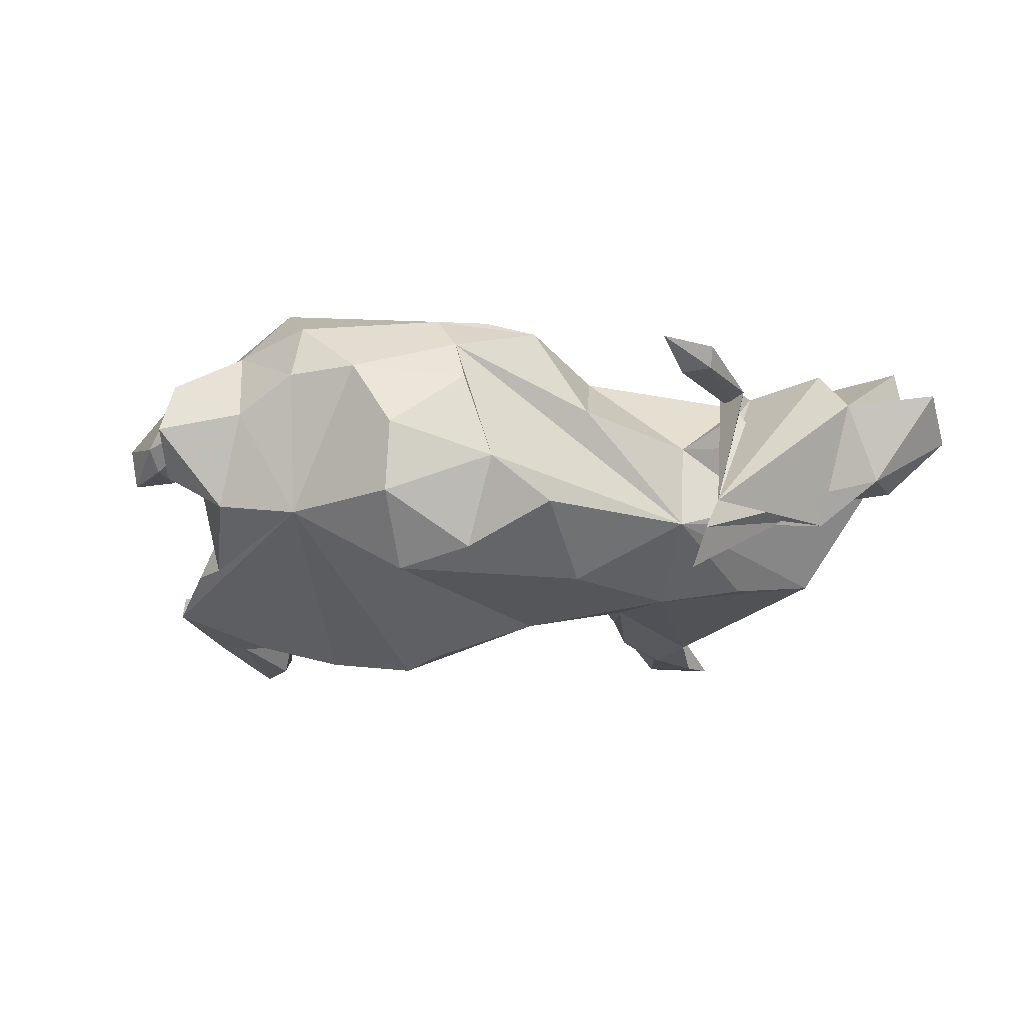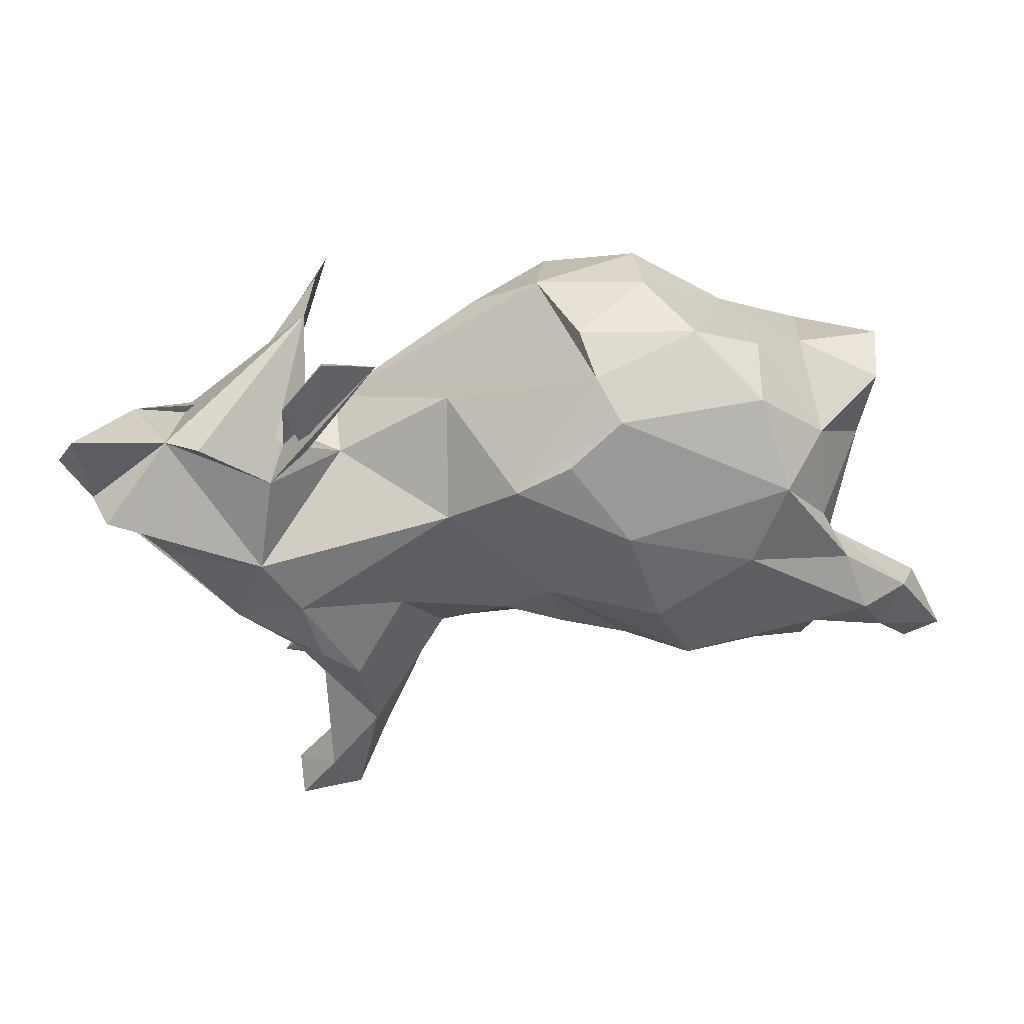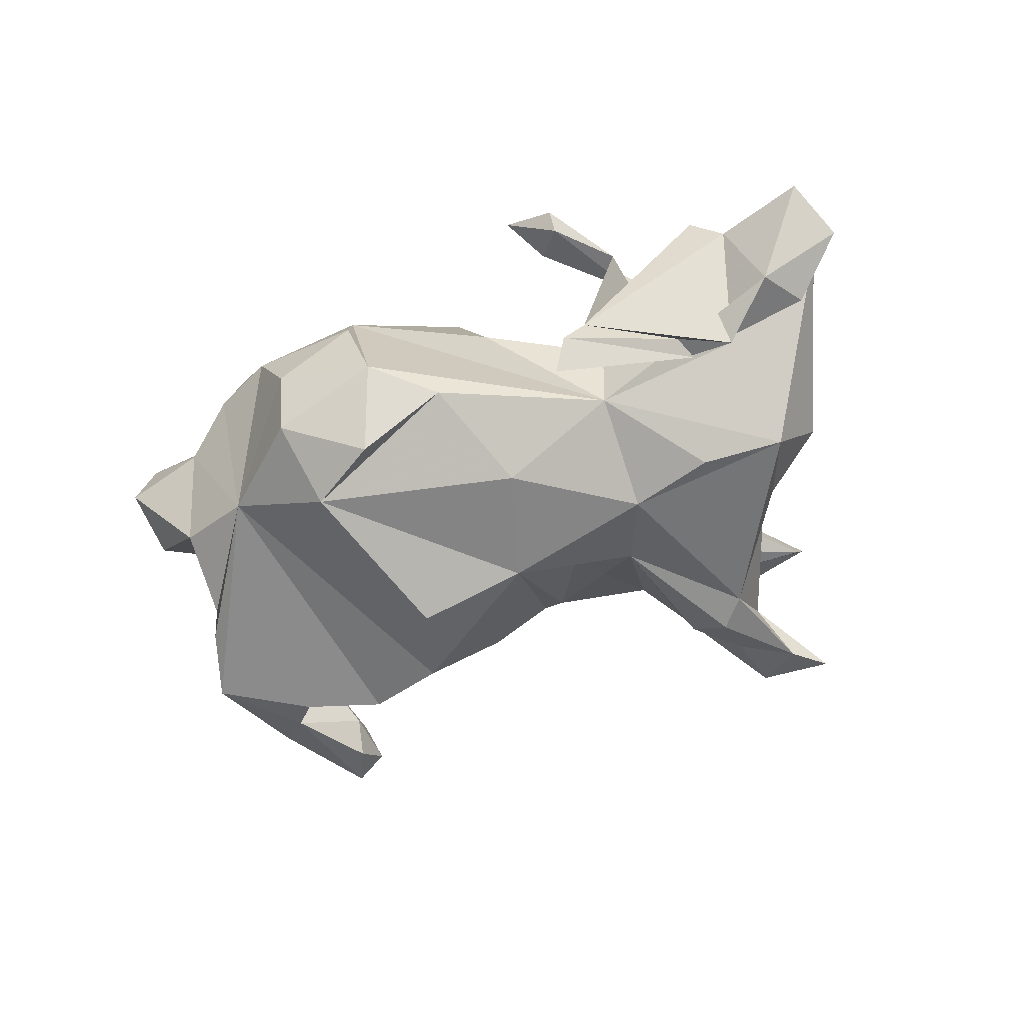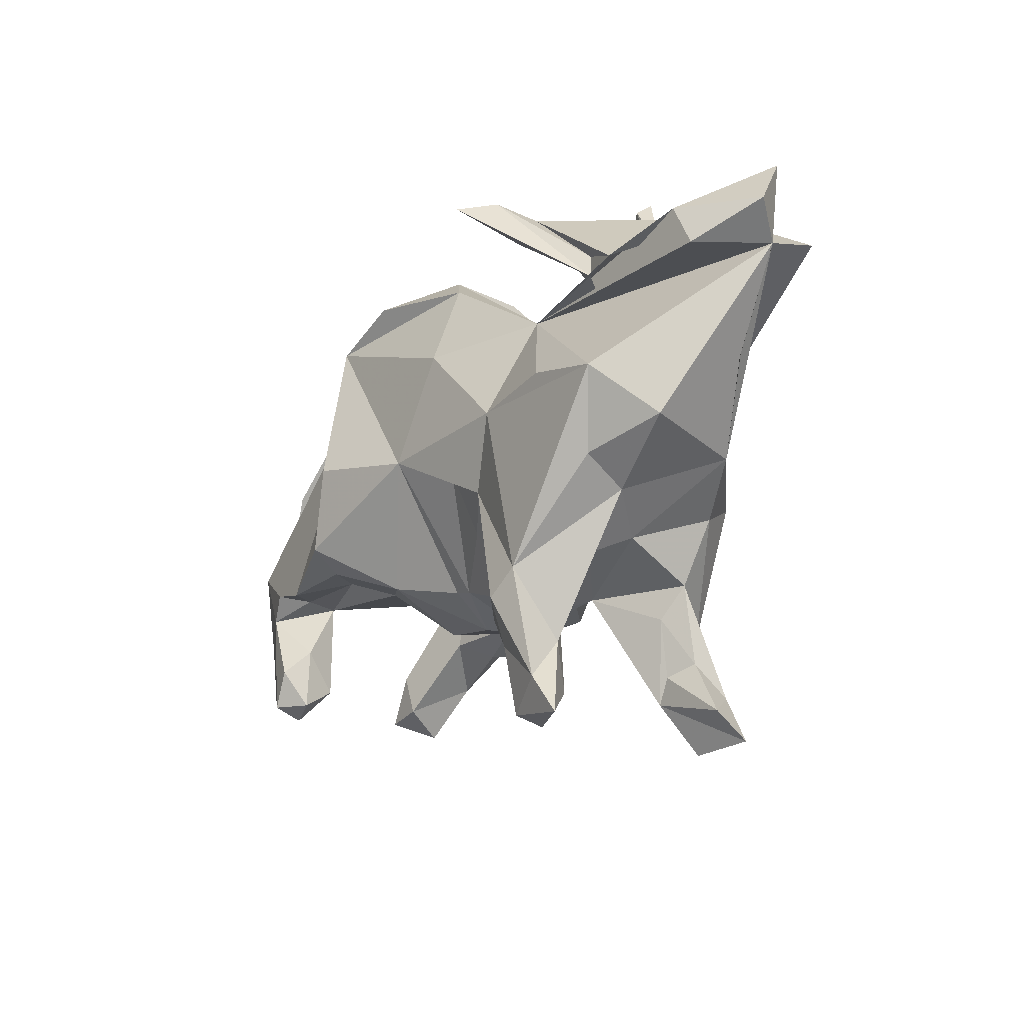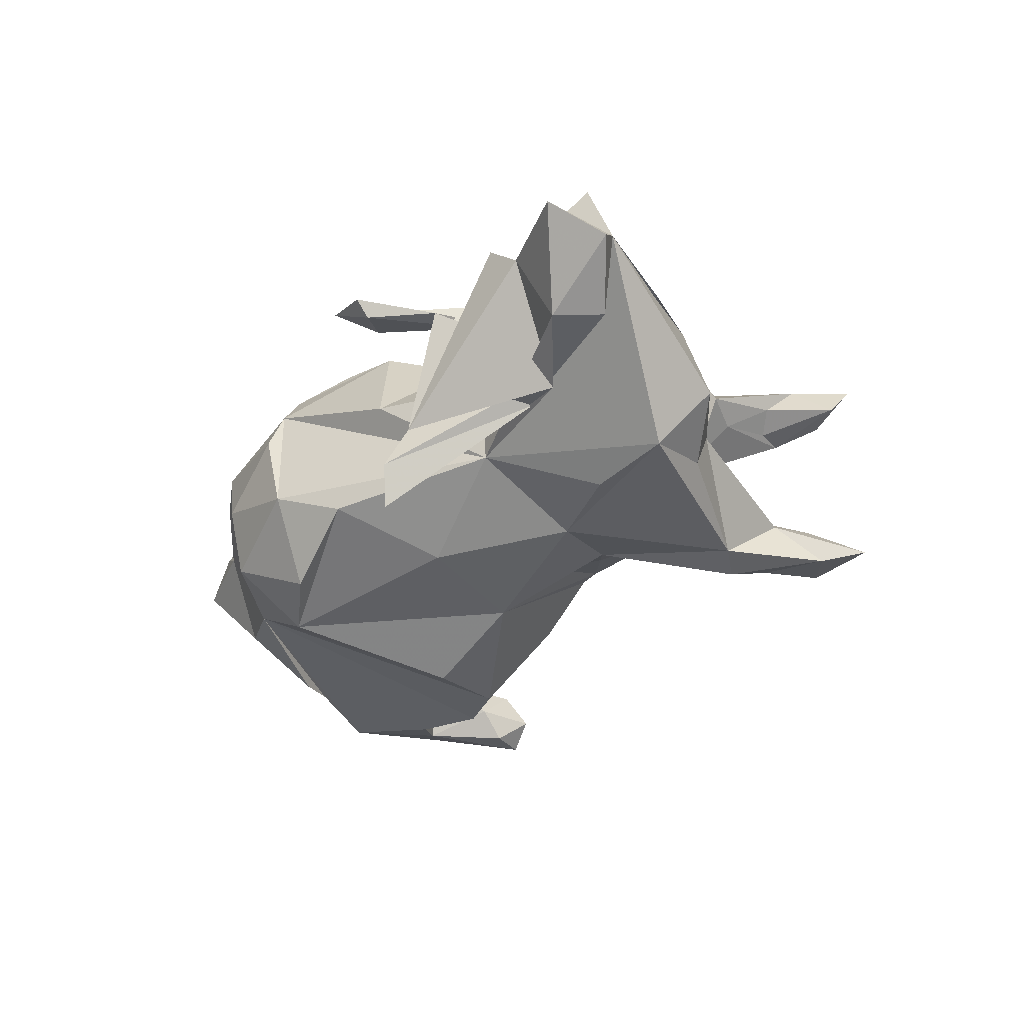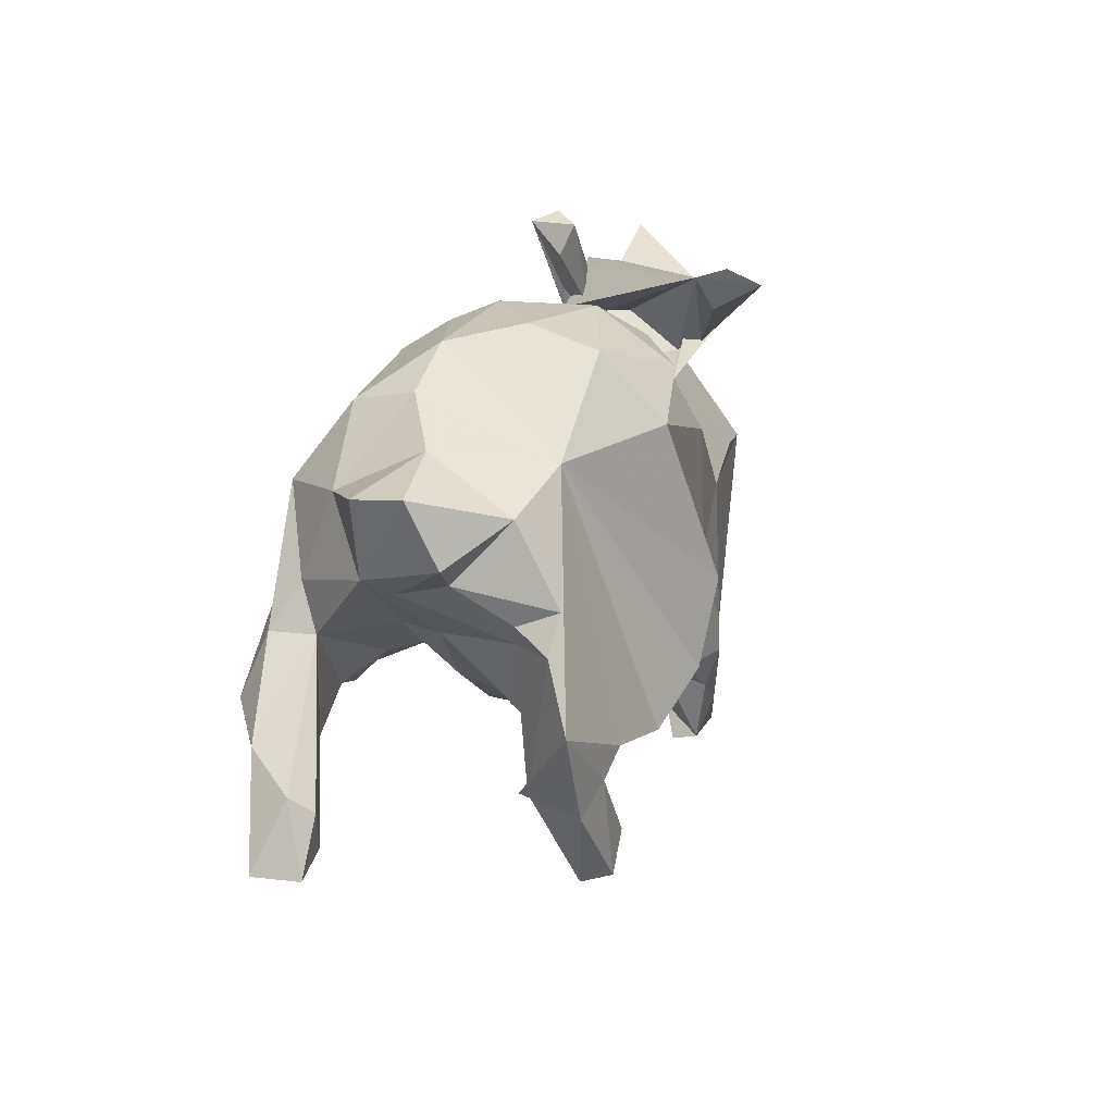
<metadata>
{"format":"obj","ext":"obj","renderer":"f3d","projection":"perspective","resolution":1024,"background":"white","views":[{"elev":-22.1,"azim":177.5,"up":"+Z"},{"elev":46.1,"azim":-8.9,"up":"+Y"},{"elev":-52.3,"azim":-153.6,"up":"+Z"},{"elev":-20.2,"azim":-118.3,"up":"+Y"},{"elev":-30.7,"azim":-120.5,"up":"+Z"},{"elev":24.0,"azim":109.1,"up":"+Y"}]}
</metadata>
<code>
v 0.8198 -0.3164 0.2162
v 0.8038 -0.319 0.1346
v 0.7636 -0.1993 0.1718
v 0.757 -0.3514 0.2108
v 0.7231 -0.3065 0.1408
v 0.7167 -0.1487 0.252
v 0.7453 -0.2283 0.133
v 0.5667 -0.01701 0.2039
v 0.6544 -0.08164 -0.2431
v 0.5965 -0.1795 0.1914
v 0.6836 -0.2531 0.2564
v 0.5814 -0.01551 0.281
v 0.6629 -0.1814 -0.1692
v 0.6658 0.1706 -0.04947
v 0.6315 0.1215 0.09603
v 0.6514 0.2616 0.09935
v 0.6052 0.09375 0.04952
v 0.594 -0.2515 -0.2467
v 0.6088 0.1228 -0.04119
v 0.5536 -0.208 0.252
v 0.5914 -0.2239 -0.1584
v 0.5408 0.006941 -0.1205
v 0.5791 0.05572 -0.135
v 0.5686 0.08584 -0.2052
v 0.5577 0.2233 -0.1278
v 0.6101 0.02638 -0.1987
v 0.539 -0.2078 -0.2668
v 0.6729 0.282 0.002961
v 0.6188 -0.1217 0.3183
v 0.4173 0.2643 -0.1533
v 0.5325 0.2187 0.1814
v 0.5382 0.06205 0.2392
v 0.4883 -0.1805 -0.1591
v 0.5022 -0.4005 -0.2716
v 0.5116 -0.2126 0.286
v 0.5112 -0.4194 -0.2184
v 0.4505 -0.2902 -0.2234
v 0.5067 -0.01048 0.01768
v 0.4464 0.1913 0.2915
v 0.4635 -0.3361 -0.2734
v 0.477 -0.3619 -0.1655
v 0.4561 -0.4007 -0.2256
v 0.5168 -0.1321 0.3267
v 0.4936 -0.1671 -0.2783
v 0.3839 0.0538 0.3246
v 0.4765 -0.174 -0.2178
v 0.5222 0.3016 0.02703
v 0.4105 -0.1843 0.3066
v 0.41 0.3255 0.1955
v 0.424 -0.1762 0.2309
v 0.4252 -0.04458 0.119
v 0.2171 0.2711 -0.2636
v 0.4258 0.357 0.08405
v 0.3321 -0.1719 -0.1871
v 0.3477 -0.1423 0.1792
v 0.3525 -0.2072 -0.2989
v 0.4189 0.08087 -0.3072
v 0.2033 -0.1608 -0.324
v 0.3094 0.4023 0.08428
v 0.3925 -0.1396 0.0333
v 0.1424 -0.0193 -0.3373
v 0.3436 -0.2127 0.2436
v 0.2824 -0.2165 0.2583
v 0.2449 0.3918 -0.1581
v 0.2147 -0.05215 0.3363
v 0.3417 -0.1925 -0.03446
v 0.1215 0.3734 0.1457
v 0.1547 0.3267 0.2166
v 0.208 -0.2767 0.05111
v 0.2817 -0.1918 0.3169
v 0.1051 0.4102 0.06357
v 0.2413 -0.1895 -0.261
v 0.2374 -0.2147 -0.1344
v 0.1603 0.1252 0.3091
v 0.1785 -0.1974 0.1661
v 0.2392 0.4237 -0.03614
v 0.1745 -0.1965 0.2456
v 0.1764 -0.2994 -0.03137
v 0.1051 -0.249 -0.1923
v 0.05335 -0.1429 0.2453
v 0.04724 -0.3224 -0.02666
v 0.05431 0.4029 -0.09048
v 0.02029 -0.01793 0.2792
v 0.09344 0.3265 -0.2396
v 0.06007 0.2615 0.2489
v -0.03481 0.2162 0.2506
v -0.0448 -0.1708 0.1704
v -0.03871 -0.05232 -0.2618
v 0.006595 -0.2723 -0.1114
v 0.0193 -0.3259 0.04615
v -0.02758 -0.2797 -0.1045
v -0.05625 0.3237 -0.1459
v -0.1506 0.1135 0.1918
v -0.1313 0.28 0.0558
v -0.149 -0.09751 -0.2035
v -0.3217 0.1511 -0.1191
v -0.2554 -0.3395 0.02889
v -0.119 0.1389 -0.2303
v -0.1522 -0.2109 -0.1522
v -0.1863 -0.3393 -0.08385
v -0.1631 -0.2117 0.148
v -0.1947 -0.3166 0.1142
v -0.2608 0.4437 0.1361
v -0.2426 -0.4068 -0.1306
v -0.2306 -0.1628 -0.192
v -0.3278 0.1577 0.03533
v -0.365 0.3357 -0.144
v -0.3119 0.3498 -0.2813
v -0.29 -0.3605 -0.06094
v -0.3017 -0.03754 -0.2118
v -0.2431 -0.0882 0.2008
v -0.3367 0.3665 -0.2103
v -0.3021 0.3722 0.09663
v -0.3063 -0.4031 0.2171
v -0.3229 -0.5389 0.1253
v -0.2869 -0.4903 0.1656
v -0.2634 -0.408 -0.1757
v -0.3343 -0.2273 0.2415
v -0.3428 -0.4926 0.1295
v -0.3933 0.2438 0.1197
v -0.3818 -0.5592 -0.1028
v -0.3439 -0.5988 -0.1755
v -0.429 0.232 0.07971
v -0.3489 0.4184 0.08478
v -0.3845 -0.3508 -0.2038
v -0.3344 -0.3946 -0.2198
v -0.3467 -0.6139 -0.1266
v -0.384 -0.4708 -0.1164
v -0.3349 -0.4781 -0.1933
v -0.4072 -0.3088 -0.06344
v -0.3845 -0.4734 0.1614
v -0.3484 -0.5959 0.2185
v -0.3571 -0.3916 0.1102
v -0.3969 -0.3359 0.1358
v -0.3984 -0.5331 0.2152
v -0.3985 -0.1803 0.2299
v -0.4288 -0.06642 0.2093
v -0.3502 0.4422 0.1164
v -0.3517 -0.6292 0.1835
v -0.4229 -0.5501 -0.1884
v -0.4706 -0.6204 -0.1724
v -0.4249 0.3186 0.08418
v -0.4444 -0.2226 0.1619
v -0.5049 -0.2235 -0.05681
v -0.4265 -0.2759 0.01074
v -0.4525 -0.01481 -0.1953
v -0.5487 -0.1487 0.1309
v -0.4994 0.2102 -0.1089
v -0.4595 0.1882 0.1298
v -0.3652 0.2778 -0.1786
v -0.4747 0.1557 -0.0813
v -0.463 -0.5764 0.1517
v -0.5121 0.164 -0.1169
v -0.4638 -0.6246 0.2083
v -0.4794 0.223 0.01557
v -0.4928 0.02877 0.1814
v -0.5296 -0.1805 -0.1377
v -0.5768 0.2891 0.1333
v -0.5888 0.1682 -0.1249
v -0.6422 -0.1339 -0.06331
v -0.6341 0.2702 0.08384
v -0.5952 -0.04921 -0.1739
v -0.7754 0.1586 0.08638
v -0.6883 0.2301 -0.05572
v -0.7295 0.149 -0.04919
v -0.749 0.1912 0.1895
v -0.6706 -0.007867 0.08422
v -0.8284 0.208 0.03346
v -0.7918 0.3013 0.09201
f 55 50 62
f 48 62 50
f 63 55 62
f 8 50 55
f 11 1 6
f 3 6 1
f 29 11 6
f 4 1 11
f 6 8 12
f 32 12 8
f 147 156 167
f 163 167 156
f 147 167 163
f 165 163 168
f 169 168 163
f 166 163 156
f 161 169 163
f 164 168 169
f 114 102 101
f 97 101 102
f 111 114 101
f 116 102 114
f 87 111 101
f 118 114 111
f 166 161 163
f 164 169 161
f 97 87 101
f 93 111 87
f 137 111 93
f 156 137 93
f 118 111 137
f 106 156 93
f 161 156 149
f 106 149 156
f 166 156 161
f 123 149 106
f 83 93 87
f 94 106 93
f 155 123 106
f 103 149 123
f 107 149 120
f 103 120 149
f 158 161 149
f 107 158 149
f 107 161 158
f 87 75 80
f 77 80 75
f 83 87 80
f 90 75 87
f 113 103 123
f 83 80 77
f 86 93 83
f 77 63 70
f 62 70 63
f 83 77 70
f 75 63 77
f 138 120 103
f 75 55 63
f 48 50 35
f 20 35 50
f 43 48 35
f 70 62 48
f 43 20 11
f 10 11 20
f 29 43 11
f 35 20 43
f 10 20 50
f 8 10 50
f 86 85 68
f 74 68 85
f 67 86 68
f 74 85 86
f 12 29 6
f 45 43 29
f 39 68 74
f 45 29 12
f 39 12 32
f 45 12 39
f 74 45 39
f 31 39 32
f 49 68 39
f 15 31 32
f 49 39 31
f 59 68 49
f 152 115 154
f 139 154 115
f 135 152 154
f 119 115 152
f 132 139 115
f 132 154 139
f 135 154 132
f 114 135 132
f 131 152 135
f 116 114 132
f 134 135 114
f 134 131 135
f 119 152 131
f 133 131 134
f 115 116 132
f 143 134 114
f 136 114 118
f 136 143 114
f 145 134 143
f 147 143 136
f 137 136 118
f 137 147 136
f 145 143 147
f 156 147 137
f 65 83 70
f 94 93 86
f 74 86 83
f 43 70 48
f 45 65 70
f 74 83 65
f 45 70 43
f 74 65 45
f 9 21 13
f 18 13 21
f 92 84 52
f 64 52 84
f 98 92 52
f 82 84 92
f 33 41 21
f 36 21 41
f 22 33 21
f 37 41 33
f 88 98 52
f 96 92 98
f 54 33 73
f 66 73 33
f 72 54 73
f 46 33 54
f 42 41 37
f 148 107 112
f 108 112 107
f 56 54 72
f 79 72 73
f 107 150 108
f 153 108 150
f 108 153 112
f 148 112 153
f 107 153 150
f 110 96 98
f 88 110 98
f 146 96 110
f 105 110 88
f 78 79 73
f 58 72 79
f 88 58 79
f 105 88 95
f 91 95 88
f 99 95 91
f 89 91 88
f 79 89 88
f 81 91 89
f 81 89 79
f 125 110 105
f 99 105 95
f 100 105 99
f 162 146 110
f 162 96 146
f 126 125 105
f 162 110 125
f 117 126 105
f 140 125 126
f 30 52 64
f 76 30 64
f 61 52 30
f 24 30 25
f 47 25 30
f 19 24 25
f 26 30 24
f 24 23 26
f 22 26 23
f 19 23 24
f 22 21 26
f 9 26 21
f 30 26 9
f 18 9 13
f 82 64 84
f 27 33 46
f 56 46 54
f 46 44 27
f 9 27 44
f 56 44 46
f 37 33 27
f 40 37 27
f 36 18 21
f 34 40 27
f 42 37 40
f 36 34 18
f 27 18 34
f 42 34 36
f 58 56 72
f 34 42 40
f 36 41 42
f 58 88 61
f 52 61 88
f 30 58 61
f 44 30 9
f 27 9 18
f 56 30 44
f 58 30 56
f 144 145 147
f 97 134 145
f 115 102 116
f 97 102 115
f 97 133 134
f 119 131 133
f 115 119 133
f 53 49 31
f 53 59 49
f 67 68 59
f 71 67 59
f 16 31 15
f 8 15 32
f 82 67 71
f 51 15 8
f 3 8 6
f 7 8 3
f 2 3 1
f 51 8 55
f 7 10 8
f 10 5 11
f 4 11 5
f 7 5 10
f 2 4 5
f 2 1 4
f 75 51 55
f 94 86 67
f 124 138 103
f 113 124 103
f 142 138 124
f 123 124 113
f 96 94 67
f 96 106 94
f 123 142 124
f 120 138 142
f 60 75 69
f 90 69 75
f 107 142 123
f 107 120 142
f 159 161 107
f 155 107 123
f 151 107 155
f 151 155 106
f 97 90 87
f 81 69 90
f 91 90 97
f 165 168 164
f 115 133 97
f 160 147 163
f 160 144 147
f 157 144 160
f 30 59 53
f 31 47 53
f 30 53 47
f 16 47 31
f 28 16 15
f 76 71 59
f 14 15 17
f 38 17 15
f 2 7 3
f 38 15 51
f 60 38 51
f 5 7 2
f 96 67 82
f 76 82 71
f 75 60 51
f 66 60 69
f 153 107 151
f 159 164 161
f 96 151 106
f 91 81 90
f 100 91 97
f 99 91 100
f 96 165 164
f 104 100 97
f 96 163 165
f 130 97 145
f 104 97 109
f 130 109 97
f 128 109 130
f 162 160 163
f 125 144 157
f 162 157 160
f 144 130 145
f 128 130 144
f 66 38 60
f 78 66 69
f 159 107 148
f 16 28 47
f 25 47 28
f 14 28 15
f 19 22 23
f 104 117 105
f 129 126 117
f 38 33 22
f 96 82 92
f 76 64 82
f 14 19 25
f 122 141 140
f 128 140 141
f 141 122 127
f 121 127 122
f 121 141 127
f 129 122 140
f 104 122 129
f 126 129 140
f 128 125 140
f 121 122 104
f 117 104 129
f 144 125 128
f 162 125 157
f 100 104 105
f 163 96 162
f 151 96 153
f 159 153 96
f 159 148 153
f 79 78 81
f 69 81 78
f 66 78 73
f 38 66 33
f 17 38 22
f 19 17 22
f 19 14 17
f 59 30 76
f 28 14 25
f 128 141 121
f 109 128 121
f 109 121 104
f 159 96 164

</code>
